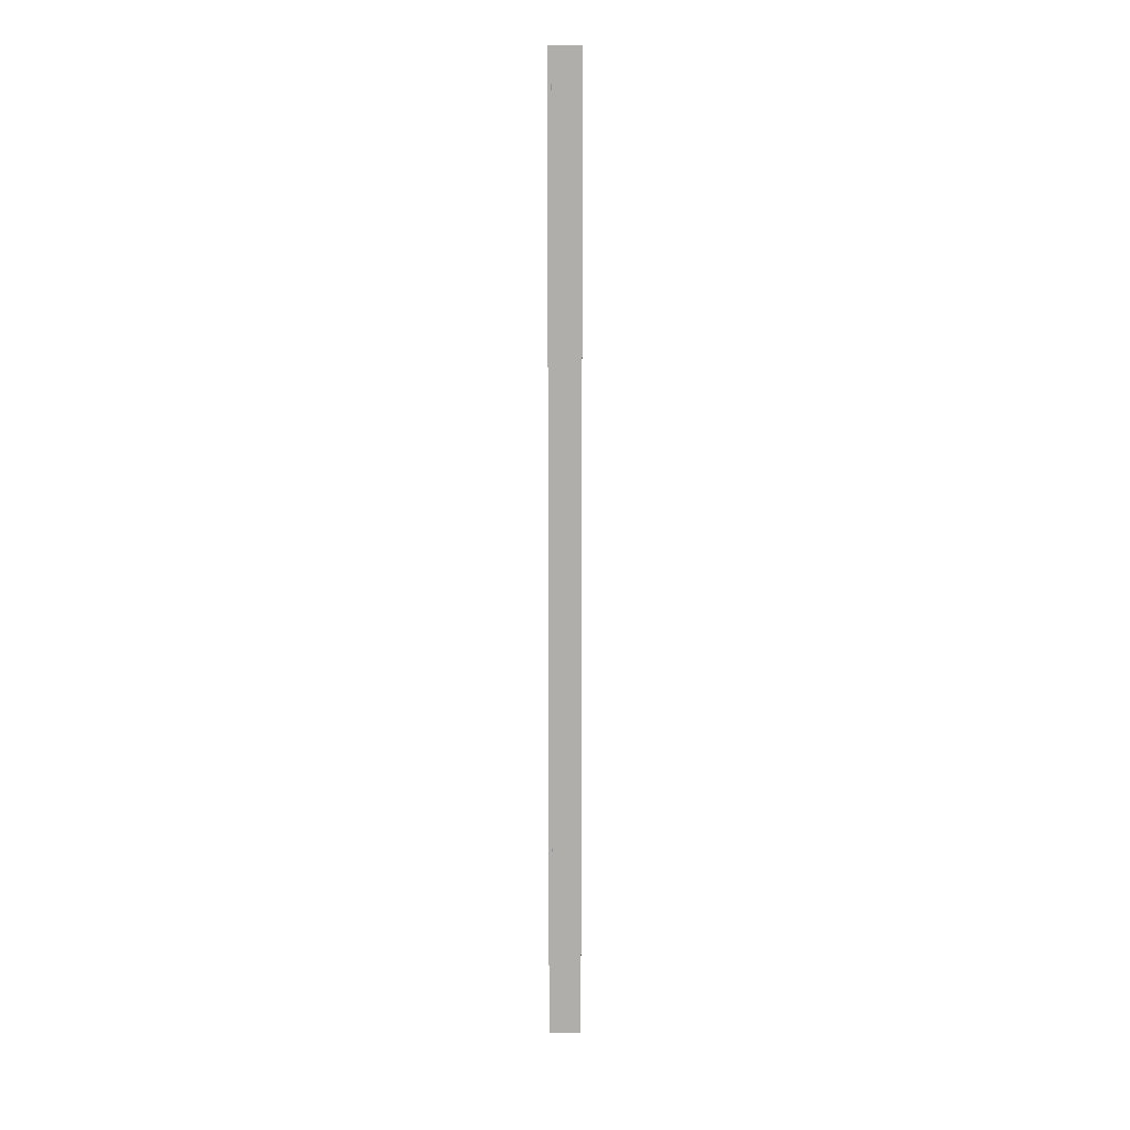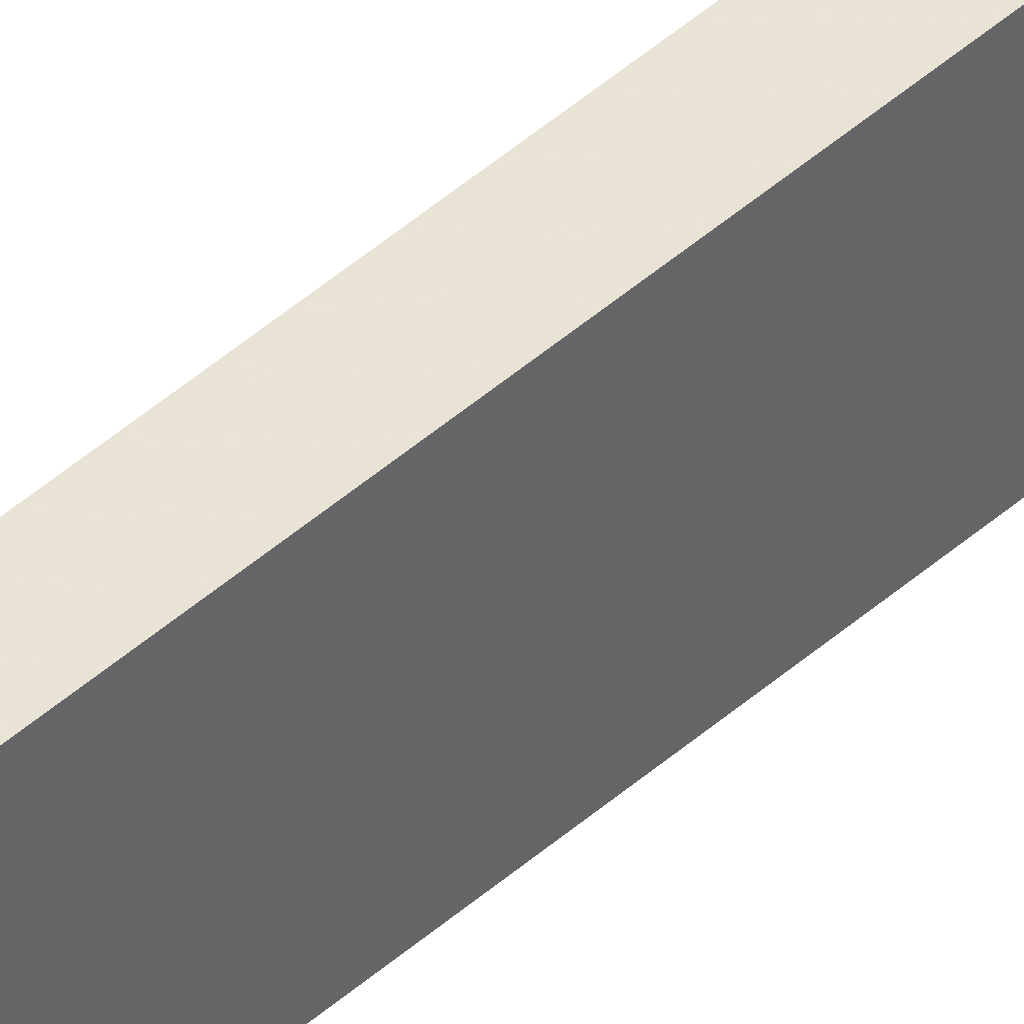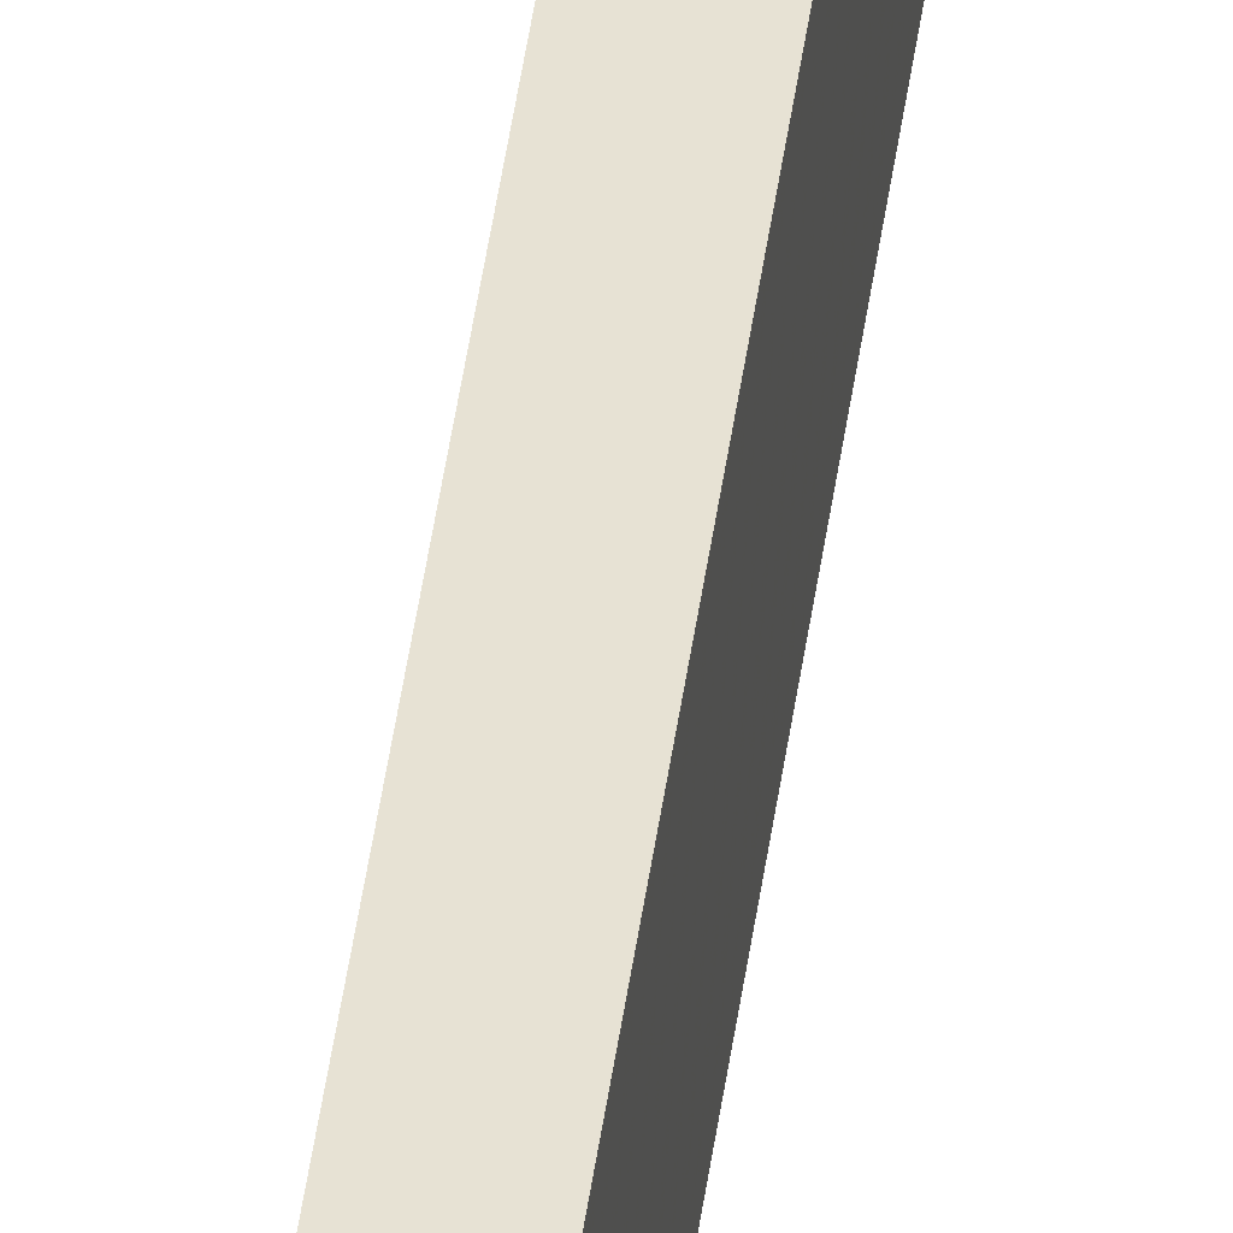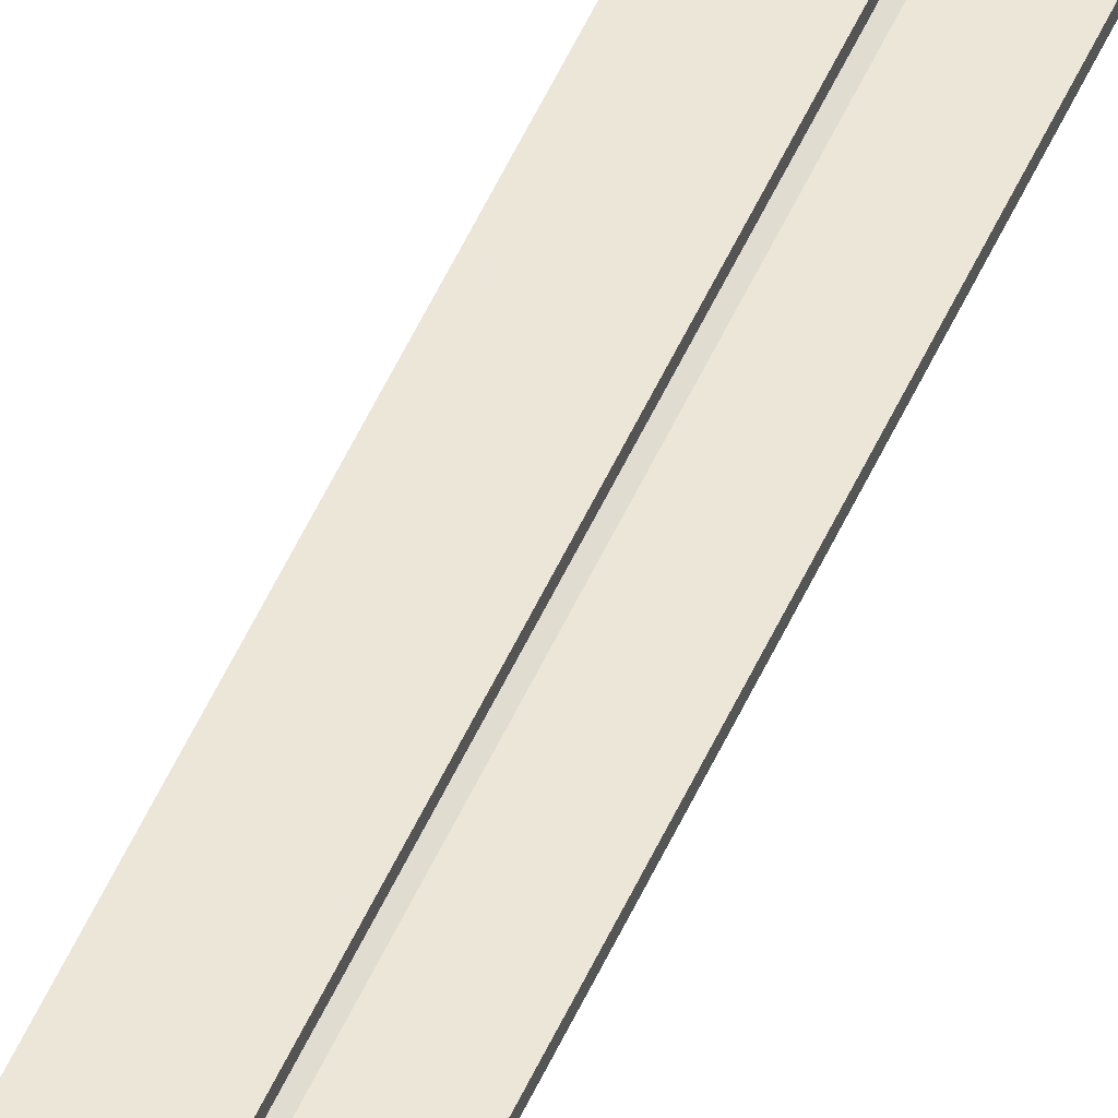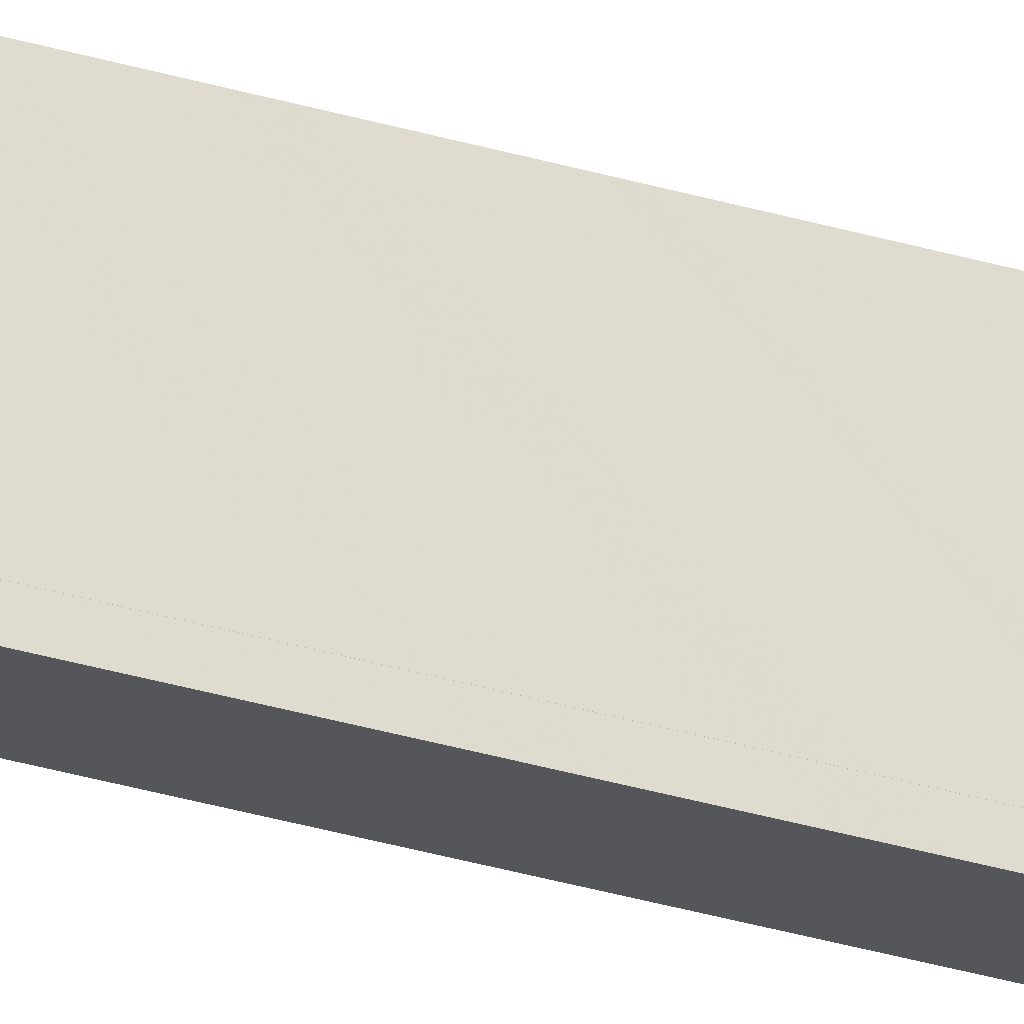
<metadata>
{"format":"obj","ext":"obj","renderer":"f3d","projection":"perspective","resolution":1024,"background":"white","views":[{"elev":12.1,"azim":-89.9,"up":"+Y"},{"elev":42.3,"azim":-137.2,"up":"+Z"},{"elev":39.9,"azim":-173.1,"up":"+Z"},{"elev":48.9,"azim":22.5,"up":"+Z"},{"elev":-26.0,"azim":-117.2,"up":"+Z"}]}
</metadata>
<code>
o 421
v 2244 1880 22.7
v 2244 1880 22.69
v 2244 1880 22.69
v 2244 1880 22.7
v 2244 1880 22.68
v 2244 1880 22.67
v 2244 1888 22.67
v 2244 1880 22.67
v 2244 1888 22.44
v 2244 1880 22.44
v 2244 1888 22.42
v 2244 1888 22.44
v 2244 1888 22.7
v 2244 1880 22.7
v 2244 1880 22.7
v 2244 1880 22.69
v 2244 1888 22.69
v 2244 1888 22.7
v 2244 1888 22.69
v 2244 1888 22.69
v 2244 1880 22.69
v 2244 1880 22.7
v 2244 1888 22.7
v 2244 1880 22.41
v 2244 1880 22.68
v 2244 1888 22.69
v 2244 1888 22.7
v 2244 1888 22.68
v 2244 1888 22.67
v 2244 1880 22.68
v 2244 1888 22.67
v 2244 1888 22.68
v 2244 1880 22.41
v 2244 1888 22.41
v 2244 1888 22.42
v 2244 1888 22.41
v 2244 1880 22.41
v 2244 1888 22.41
v 2244 1880 22.42
v 2244 1880 22.42
v 2244 1880 22.41
v 2244 1888 22.41
v 2244 1888 22.42
v 2244 1880 22.42
v 2244 1888 22.42
v 2244 1888 22.42
v 2244 1880 22.42
v 2244 1888 22.42
v 2244 1888 22.41
v 2244 1880 22.42
v 2244 1880 22.42
v 2244 1880 22.44
v 2244 1888 22.42
v 2244 1880 22.42
v 2244 1888 22.41
v 2244 1888 22.44
f 1 2 3
f 4 5 2
f 4 6 5
f 7 5 6
f 8 9 7
f 9 8 10
f 10 11 12
f 1 13 14
f 15 16 1
f 1 17 18
f 19 13 18
f 19 16 20
f 21 17 3
f 19 22 3
f 23 22 18
f 23 24 15
f 25 26 21
f 20 27 19
f 28 27 20
f 29 27 28
f 20 30 28
f 30 31 32
f 33 27 34
f 34 35 36
f 36 37 38
f 39 35 40
f 39 37 41
f 33 42 41
f 39 42 43
f 36 44 41
f 45 44 43
f 40 46 47
f 48 49 45
f 24 44 50
f 24 50 51
f 46 52 51
f 24 51 52
f 53 54 45
f 45 55 53
f 53 55 56

</code>
